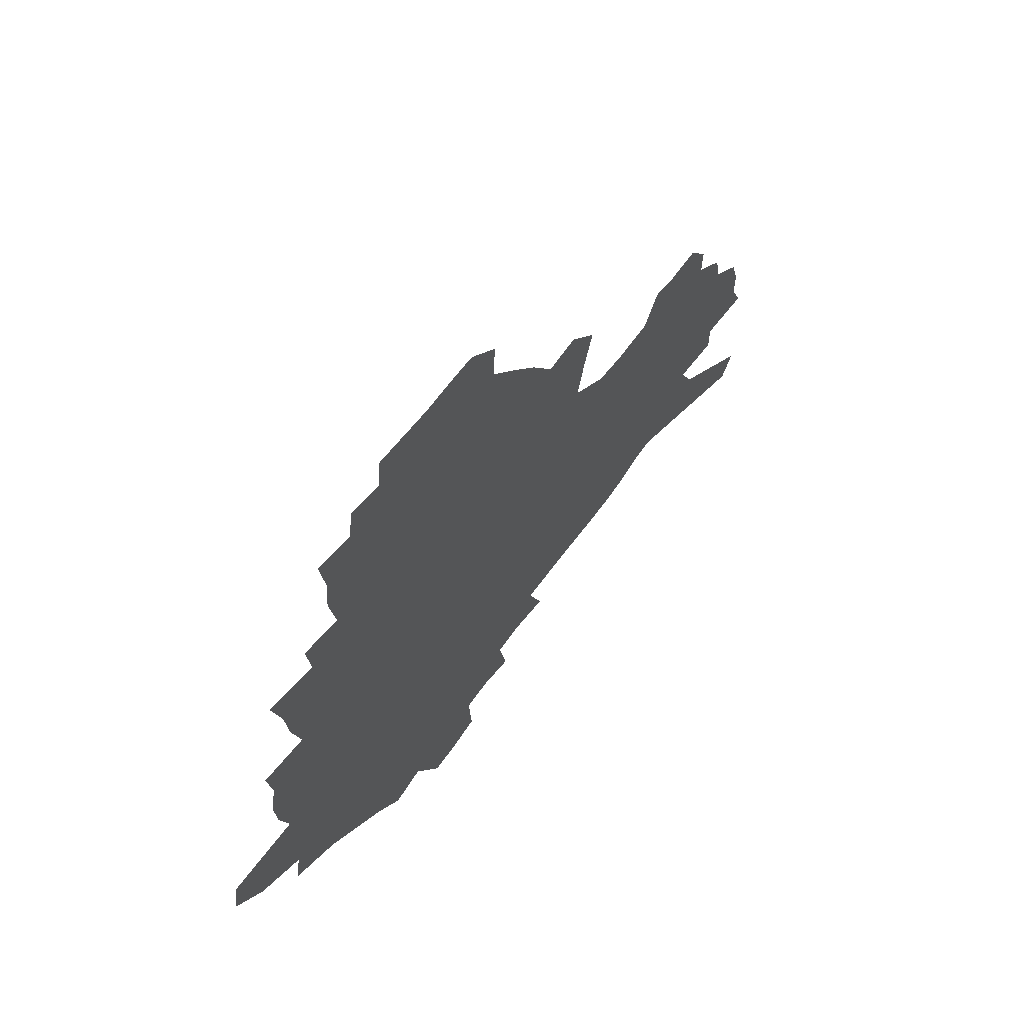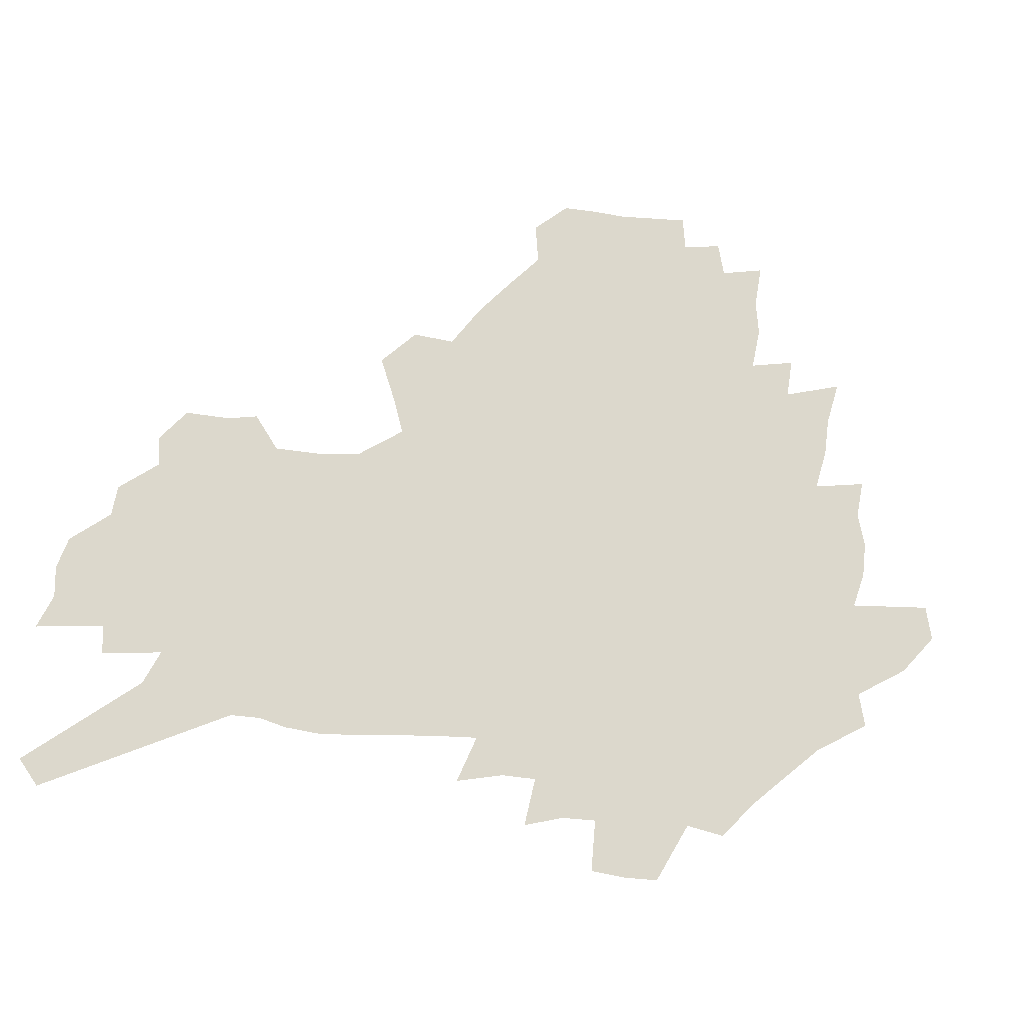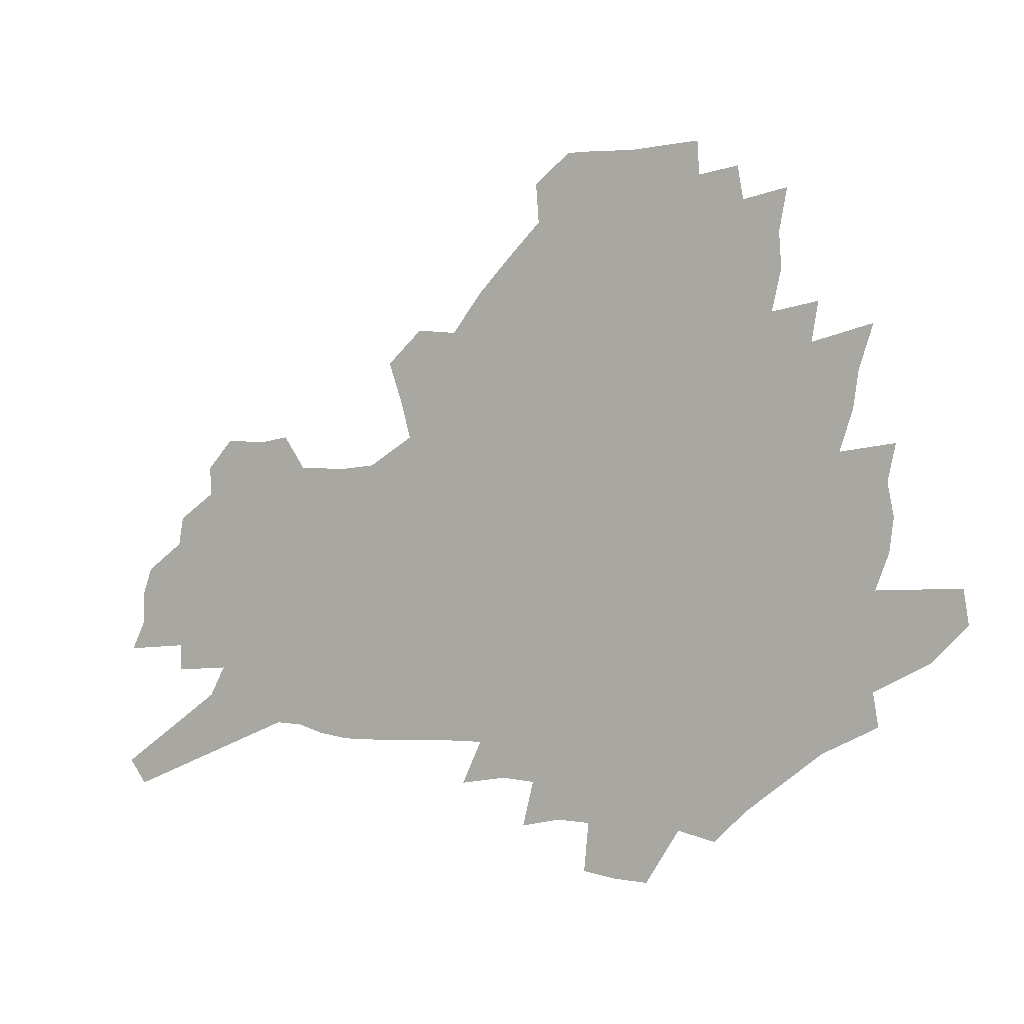
<metadata>
{"format":"obj","ext":"obj","renderer":"f3d","projection":"perspective","resolution":1024,"background":"white","views":[{"elev":60.2,"azim":-55.6,"up":"+Y"},{"elev":-21.0,"azim":161.5,"up":"+Y"},{"elev":5.3,"azim":-154.4,"up":"+Y"}]}
</metadata>
<code>
v 224.7 184 0
v 208.3 201.7 0
v 210.9 217.1 0
v 246.8 155 0
v 249.4 170.1 0
v 249 184.8 0
v 250.2 199.4 0
v 249.1 214.2 0
v 243.2 230.4 0
v 241.4 246 0
v 244.4 260.9 0
v 241 277.5 0
v 271.7 141.4 0
v 275.6 156.8 0
v 276.4 170.8 0
v 276.4 184.4 0
v 271 198.9 0
v 270.4 213.1 0
v 270.2 227.5 0
v 271.4 241.7 0
v 268.7 257.1 0
v 265.7 273.1 0
v 260 291.5 0
v 257.7 308.4 0
v 251.5 328.1 0
v 289.2 126.9 0
v 293.2 143.3 0
v 297.4 158.6 0
v 297.8 171.7 0
v 294.4 184.8 0
v 291.9 198.3 0
v 291 211.8 0
v 288.2 226.2 0
v 289.4 239.9 0
v 289 254.1 0
v 286.4 269.6 0
v 282.5 286.7 0
v 280.3 303.4 0
v 278.8 320 0
v 276 337.4 0
v 306.1 112.8 0
v 309 129.9 0
v 311.7 145.6 0
v 313.3 159.6 0
v 313.5 172.3 0
v 311.8 184.9 0
v 310.3 197.8 0
v 308.3 211.1 0
v 307.3 224.6 0
v 305.5 238.5 0
v 306.4 252 0
v 304 267.2 0
v 300.7 283.9 0
v 296.8 301.9 0
v 297.3 317 0
v 296.8 332.8 0
v 292.8 351.6 0
v 293.9 367 0
v 290.5 385.9 0
v 321.3 97.27 0
v 323.1 115.2 0
v 324.9 131.7 0
v 326.1 146.4 0
v 327.3 160.3 0
v 327.5 172.9 0
v 326.6 185.2 0
v 325.2 197.7 0
v 324.5 210.4 0
v 324 223.3 0
v 322.9 236.6 0
v 321 251.1 0
v 318.6 266.7 0
v 316.9 282.3 0
v 314.7 299 0
v 312.2 316.6 0
v 314 331 0
v 313.5 347 0
v 312.7 363.3 0
v 310.4 381.2 0
v 313 395.7 0
v 338.4 100.6 0
v 338.8 117.6 0
v 339.4 133.2 0
v 340.1 147.8 0
v 340.3 160.9 0
v 340.4 173.4 0
v 340 185.5 0
v 339.5 197.6 0
v 338.3 210.1 0
v 337.8 222.7 0
v 337.4 235.5 0
v 335 250.3 0
v 335.4 263.7 0
v 332.5 280.7 0
v 330.1 298.1 0
v 329.8 313.8 0
v 329.9 329.3 0
v 329.4 345.6 0
v 329.6 361.3 0
v 329.7 377.1 0
v 330.7 392.2 0
v 331.7 406.9 0
v 353.7 75.02 0
v 353 100.1 0
v 352.8 118.4 0
v 353.2 135.3 0
v 353.1 148.9 0
v 352.8 161.5 0
v 352.6 173.8 0
v 352.3 185.8 0
v 352.1 197.7 0
v 351.5 209.8 0
v 351.3 222.1 0
v 350.4 235.1 0
v 350.3 248 0
v 348.8 263.1 0
v 346.5 280.6 0
v 345.8 296.2 0
v 345.2 312.5 0
v 345.4 328 0
v 345.3 344 0
v 345.4 359.8 0
v 346.7 374.5 0
v 346.1 391.1 0
v 347.8 405.3 0
v 369 75.23 0
v 367.5 101.8 0
v 366.4 119.4 0
v 365.8 136.3 0
v 365.3 149.2 0
v 364.8 161.6 0
v 364.5 173.9 0
v 364.1 185.9 0
v 363.8 197.9 0
v 363.7 209.9 0
v 363.3 222.2 0
v 363 234.8 0
v 362.9 247.6 0
v 362.7 260.9 0
v 360.3 280.1 0
v 359.6 297.3 0
v 359.9 311.9 0
v 360 327.9 0
v 360.7 342.8 0
v 361 358.4 0
v 362.1 373.3 0
v 362.5 388.9 0
v 363.4 403.6 0
v 384.5 77.08 0
v 382.5 99.72 0
v 379.8 120 0
v 378 137.2 0
v 377.5 149.5 0
v 376.9 161.9 0
v 376.4 174 0
v 376 186 0
v 375.7 198 0
v 375.6 210.1 0
v 375.3 222.3 0
v 375.2 234.5 0
v 375.8 246.5 0
v 375.3 260.5 0
v 374.6 276.9 0
v 373.6 296.3 0
v 374.2 311.8 0
v 374.8 327.2 0
v 375.7 341.8 0
v 376.4 357.2 0
v 377.1 372.7 0
v 377.7 388.4 0
v 378.2 403.8 0
v 397.7 99.78 0
v 393.7 119.9 0
v 392.2 134.7 0
v 390.1 149.3 0
v 388.8 162.3 0
v 388.5 174.2 0
v 387.8 186.4 0
v 387.5 198.2 0
v 387.5 210.4 0
v 387.3 222.5 0
v 387.4 234.3 0
v 387.6 246.6 0
v 387.7 260.8 0
v 387.7 276.7 0
v 387.9 293.6 0
v 388.3 311.7 0
v 389.4 326.6 0
v 390.7 341.6 0
v 391.5 357 0
v 392.5 373 0
v 393 388.2 0
v 393.3 403.2 0
v 415.4 95.24 0
v 410.4 116.2 0
v 406.2 133.9 0
v 403.6 148.4 0
v 402 161.6 0
v 400.4 174.8 0
v 399.4 186.9 0
v 399.3 198.6 0
v 398.6 210.5 0
v 399.1 222.4 0
v 399.2 234.3 0
v 399.4 246.2 0
v 400.1 259.6 0
v 400.9 274.4 0
v 401.9 291.1 0
v 403.2 307.9 0
v 404.5 324.3 0
v 405.8 340.8 0
v 407.3 357.8 0
v 407.8 372.6 0
v 409.1 389.7 0
v 425.7 116.8 0
v 421.4 133 0
v 418.4 147.1 0
v 414.9 161.8 0
v 413.9 174.2 0
v 413.1 186.3 0
v 412.5 198.3 0
v 411.5 210.5 0
v 411.2 222.5 0
v 411.7 234.6 0
v 411.4 246.5 0
v 412.3 259.2 0
v 413.9 274.2 0
v 415.4 288.9 0
v 417.7 307.7 0
v 419.6 324.1 0
v 421.3 340.7 0
v 422.6 357.1 0
v 446.6 112.5 0
v 437.5 132.7 0
v 432.3 147.6 0
v 429.5 161 0
v 427.4 173.8 0
v 426.3 186.1 0
v 425.8 198.2 0
v 425 210.3 0
v 423.6 222.7 0
v 423.8 234.7 0
v 424.2 246.8 0
v 425.3 259.6 0
v 427.3 274 0
v 429.4 289.2 0
v 431.8 305.1 0
v 434.7 322.9 0
v 437.4 340.9 0
v 455 132 0
v 450.2 145.9 0
v 446.8 159.3 0
v 442.7 173 0
v 441.5 185.3 0
v 441.6 197.4 0
v 437.6 211 0
v 436.8 222.8 0
v 436.9 234.8 0
v 437.7 247.1 0
v 439 259.9 0
v 440.9 273.5 0
v 443.6 288.5 0
v 447.5 305.6 0
v 450.8 322.7 0
v 473.6 130.7 0
v 468 144.8 0
v 463 158.8 0
v 461.4 171.3 0
v 457.8 184.5 0
v 457.1 196.7 0
v 453.5 210.1 0
v 451.6 222.7 0
v 451.7 234.9 0
v 452.3 247.2 0
v 452.6 259.7 0
v 455.7 273.4 0
v 459.9 289 0
v 463.3 305.2 0
v 468.6 323.7 0
v 492.3 129.1 0
v 482.9 145.6 0
v 481 157.8 0
v 476.6 171.3 0
v 475.1 183.6 0
v 471.9 196.6 0
v 469.3 209.4 0
v 466 222.5 0
v 466.3 234.7 0
v 468.7 247.3 0
v 471.2 260.4 0
v 474.1 273.9 0
v 478.4 289.9 0
v 484.6 308.2 0
v 509.5 128.3 0
v 499 145.5 0
v 496.7 157.7 0
v 491.8 171.3 0
v 490.1 183.4 0
v 485.8 197 0
v 483.5 209.5 0
v 481.6 222 0
v 483.6 234.2 0
v 486.6 246.7 0
v 494.3 260.2 0
v 523.5 129.8 0
v 514 146.2 0
v 509.7 159.2 0
v 506.5 171.7 0
v 503 184.5 0
v 500.2 197 0
v 497.8 209.3 0
v 495.1 221.5 0
v 497.6 232.9 0
v 501.5 244.8 0
v 510.7 257.9 0
v 534.7 133 0
v 529.4 146.4 0
v 524.3 159.7 0
v 521.6 171.9 0
v 518.9 184.2 0
v 517.7 196.2 0
v 514.8 208.6 0
v 514.1 220.3 0
v 513.3 231.8 0
v 516.4 243 0
v 532.1 257.9 0
v 541.8 272.2 0
v 547.2 133.1 0
v 543.2 147.1 0
v 540.5 159.3 0
v 537.8 171.6 0
v 533.8 184.1 0
v 533.6 195.8 0
v 535.7 207.5 0
v 533.7 219.5 0
v 537.2 231.5 0
v 541.7 243.7 0
v 547.5 256.4 0
v 554.5 269.5 0
v 626.3 96.03 0
v 561.9 146.6 0
v 562.7 157.9 0
v 558.7 170.6 0
v 557.4 182.6 0
v 559.2 194.5 0
v 559.2 206.6 0
v 559 218.8 0
v 563.5 231.2 0
v 561.1 243.4 0
v 565 255.8 0
v 573.1 269.6 0
v 634 106.8 0
v 585.8 143.8 0
v 578.5 157.9 0
v 580.1 169.3 0
v 577.8 181.6 0
v 577.1 193.8 0
v 577.9 206 0
v 580 218.3 0
v 581.9 230.8 0
v 584.3 243.4 0
v 585 255.8 0
v 603.4 155.1 0
v 603.5 167.2 0
v 597.9 180.6 0
v 592.4 193.5 0
v 598.6 205.2 0
v 603.5 217.7 0
v 601.2 230.5 0
v 631.7 163.9 0
v 625 178.1 0
v 625.2 191 0
v 620.5 204.4 0
f 5 6 1
f 1 6 2
f 6 7 2
f 2 7 3
f 7 8 3
f 13 14 4
f 4 14 5
f 14 15 5
f 5 15 6
f 15 16 6
f 6 16 7
f 16 17 7
f 7 17 8
f 17 18 8
f 8 18 9
f 18 19 9
f 9 19 10
f 19 20 10
f 10 20 11
f 20 21 11
f 11 21 12
f 21 22 12
f 26 27 13
f 13 27 14
f 27 28 14
f 14 28 15
f 28 29 15
f 15 29 16
f 29 30 16
f 16 30 17
f 30 31 17
f 17 31 18
f 31 32 18
f 18 32 19
f 32 33 19
f 19 33 20
f 33 34 20
f 20 34 21
f 34 35 21
f 21 35 22
f 35 36 22
f 22 36 23
f 36 37 23
f 23 37 24
f 37 38 24
f 24 38 25
f 38 39 25
f 41 42 26
f 26 42 27
f 42 43 27
f 27 43 28
f 43 44 28
f 28 44 29
f 44 45 29
f 29 45 30
f 45 46 30
f 30 46 31
f 46 47 31
f 31 47 32
f 47 48 32
f 32 48 33
f 48 49 33
f 33 49 34
f 49 50 34
f 34 50 35
f 50 51 35
f 35 51 36
f 51 52 36
f 36 52 37
f 52 53 37
f 37 53 38
f 53 54 38
f 38 54 39
f 54 55 39
f 39 55 40
f 55 56 40
f 60 61 41
f 41 61 42
f 61 62 42
f 42 62 43
f 62 63 43
f 43 63 44
f 63 64 44
f 44 64 45
f 64 65 45
f 45 65 46
f 65 66 46
f 46 66 47
f 66 67 47
f 47 67 48
f 67 68 48
f 48 68 49
f 68 69 49
f 49 69 50
f 69 70 50
f 50 70 51
f 70 71 51
f 51 71 52
f 71 72 52
f 52 72 53
f 72 73 53
f 53 73 54
f 73 74 54
f 54 74 55
f 74 75 55
f 55 75 56
f 75 76 56
f 56 76 57
f 76 77 57
f 57 77 58
f 77 78 58
f 58 78 59
f 78 79 59
f 60 81 61
f 81 82 61
f 61 82 62
f 82 83 62
f 62 83 63
f 83 84 63
f 63 84 64
f 84 85 64
f 64 85 65
f 85 86 65
f 65 86 66
f 86 87 66
f 66 87 67
f 87 88 67
f 67 88 68
f 88 89 68
f 68 89 69
f 89 90 69
f 69 90 70
f 90 91 70
f 70 91 71
f 91 92 71
f 71 92 72
f 92 93 72
f 72 93 73
f 93 94 73
f 73 94 74
f 94 95 74
f 74 95 75
f 95 96 75
f 75 96 76
f 96 97 76
f 76 97 77
f 97 98 77
f 77 98 78
f 98 99 78
f 78 99 79
f 99 100 79
f 79 100 80
f 100 101 80
f 103 104 81
f 81 104 82
f 104 105 82
f 82 105 83
f 105 106 83
f 83 106 84
f 106 107 84
f 84 107 85
f 107 108 85
f 85 108 86
f 108 109 86
f 86 109 87
f 109 110 87
f 87 110 88
f 110 111 88
f 88 111 89
f 111 112 89
f 89 112 90
f 112 113 90
f 90 113 91
f 113 114 91
f 91 114 92
f 114 115 92
f 92 115 93
f 115 116 93
f 93 116 94
f 116 117 94
f 94 117 95
f 117 118 95
f 95 118 96
f 118 119 96
f 96 119 97
f 119 120 97
f 97 120 98
f 120 121 98
f 98 121 99
f 121 122 99
f 99 122 100
f 122 123 100
f 100 123 101
f 123 124 101
f 101 124 102
f 124 125 102
f 103 126 104
f 126 127 104
f 104 127 105
f 127 128 105
f 105 128 106
f 128 129 106
f 106 129 107
f 129 130 107
f 107 130 108
f 130 131 108
f 108 131 109
f 131 132 109
f 109 132 110
f 132 133 110
f 110 133 111
f 133 134 111
f 111 134 112
f 134 135 112
f 112 135 113
f 135 136 113
f 113 136 114
f 136 137 114
f 114 137 115
f 137 138 115
f 115 138 116
f 138 139 116
f 116 139 117
f 139 140 117
f 117 140 118
f 140 141 118
f 118 141 119
f 141 142 119
f 119 142 120
f 142 143 120
f 120 143 121
f 143 144 121
f 121 144 122
f 144 145 122
f 122 145 123
f 145 146 123
f 123 146 124
f 146 147 124
f 124 147 125
f 147 148 125
f 126 149 127
f 149 150 127
f 127 150 128
f 150 151 128
f 128 151 129
f 151 152 129
f 129 152 130
f 152 153 130
f 130 153 131
f 153 154 131
f 131 154 132
f 154 155 132
f 132 155 133
f 155 156 133
f 133 156 134
f 156 157 134
f 134 157 135
f 157 158 135
f 135 158 136
f 158 159 136
f 136 159 137
f 159 160 137
f 137 160 138
f 160 161 138
f 138 161 139
f 161 162 139
f 139 162 140
f 162 163 140
f 140 163 141
f 163 164 141
f 141 164 142
f 164 165 142
f 142 165 143
f 165 166 143
f 143 166 144
f 166 167 144
f 144 167 145
f 167 168 145
f 145 168 146
f 168 169 146
f 146 169 147
f 169 170 147
f 147 170 148
f 170 171 148
f 150 172 151
f 172 173 151
f 151 173 152
f 173 174 152
f 152 174 153
f 174 175 153
f 153 175 154
f 175 176 154
f 154 176 155
f 176 177 155
f 155 177 156
f 177 178 156
f 156 178 157
f 178 179 157
f 157 179 158
f 179 180 158
f 158 180 159
f 180 181 159
f 159 181 160
f 181 182 160
f 160 182 161
f 182 183 161
f 161 183 162
f 183 184 162
f 162 184 163
f 184 185 163
f 163 185 164
f 185 186 164
f 164 186 165
f 186 187 165
f 165 187 166
f 187 188 166
f 166 188 167
f 188 189 167
f 167 189 168
f 189 190 168
f 168 190 169
f 190 191 169
f 169 191 170
f 191 192 170
f 170 192 171
f 192 193 171
f 172 194 173
f 194 195 173
f 173 195 174
f 195 196 174
f 174 196 175
f 196 197 175
f 175 197 176
f 197 198 176
f 176 198 177
f 198 199 177
f 177 199 178
f 199 200 178
f 178 200 179
f 200 201 179
f 179 201 180
f 201 202 180
f 180 202 181
f 202 203 181
f 181 203 182
f 203 204 182
f 182 204 183
f 204 205 183
f 183 205 184
f 205 206 184
f 184 206 185
f 206 207 185
f 185 207 186
f 207 208 186
f 186 208 187
f 208 209 187
f 187 209 188
f 209 210 188
f 188 210 189
f 210 211 189
f 189 211 190
f 211 212 190
f 190 212 191
f 212 213 191
f 191 213 192
f 213 214 192
f 192 214 193
f 195 215 196
f 215 216 196
f 196 216 197
f 216 217 197
f 197 217 198
f 217 218 198
f 198 218 199
f 218 219 199
f 199 219 200
f 219 220 200
f 200 220 201
f 220 221 201
f 201 221 202
f 221 222 202
f 202 222 203
f 222 223 203
f 203 223 204
f 223 224 204
f 204 224 205
f 224 225 205
f 205 225 206
f 225 226 206
f 206 226 207
f 226 227 207
f 207 227 208
f 227 228 208
f 208 228 209
f 228 229 209
f 209 229 210
f 229 230 210
f 210 230 211
f 230 231 211
f 211 231 212
f 231 232 212
f 212 232 213
f 215 233 216
f 233 234 216
f 216 234 217
f 234 235 217
f 217 235 218
f 235 236 218
f 218 236 219
f 236 237 219
f 219 237 220
f 237 238 220
f 220 238 221
f 238 239 221
f 221 239 222
f 239 240 222
f 222 240 223
f 240 241 223
f 223 241 224
f 241 242 224
f 224 242 225
f 242 243 225
f 225 243 226
f 243 244 226
f 226 244 227
f 244 245 227
f 227 245 228
f 245 246 228
f 228 246 229
f 246 247 229
f 229 247 230
f 247 248 230
f 230 248 231
f 248 249 231
f 231 249 232
f 234 250 235
f 250 251 235
f 235 251 236
f 251 252 236
f 236 252 237
f 252 253 237
f 237 253 238
f 253 254 238
f 238 254 239
f 254 255 239
f 239 255 240
f 255 256 240
f 240 256 241
f 256 257 241
f 241 257 242
f 257 258 242
f 242 258 243
f 258 259 243
f 243 259 244
f 259 260 244
f 244 260 245
f 260 261 245
f 245 261 246
f 261 262 246
f 246 262 247
f 262 263 247
f 247 263 248
f 263 264 248
f 248 264 249
f 250 265 251
f 265 266 251
f 251 266 252
f 266 267 252
f 252 267 253
f 267 268 253
f 253 268 254
f 268 269 254
f 254 269 255
f 269 270 255
f 255 270 256
f 270 271 256
f 256 271 257
f 271 272 257
f 257 272 258
f 272 273 258
f 258 273 259
f 273 274 259
f 259 274 260
f 274 275 260
f 260 275 261
f 275 276 261
f 261 276 262
f 276 277 262
f 262 277 263
f 277 278 263
f 263 278 264
f 278 279 264
f 265 280 266
f 280 281 266
f 266 281 267
f 281 282 267
f 267 282 268
f 282 283 268
f 268 283 269
f 283 284 269
f 269 284 270
f 284 285 270
f 270 285 271
f 285 286 271
f 271 286 272
f 286 287 272
f 272 287 273
f 287 288 273
f 273 288 274
f 288 289 274
f 274 289 275
f 289 290 275
f 275 290 276
f 290 291 276
f 276 291 277
f 291 292 277
f 277 292 278
f 292 293 278
f 278 293 279
f 280 294 281
f 294 295 281
f 281 295 282
f 295 296 282
f 282 296 283
f 296 297 283
f 283 297 284
f 297 298 284
f 284 298 285
f 298 299 285
f 285 299 286
f 299 300 286
f 286 300 287
f 300 301 287
f 287 301 288
f 301 302 288
f 288 302 289
f 302 303 289
f 289 303 290
f 303 304 290
f 290 304 291
f 294 305 295
f 305 306 295
f 295 306 296
f 306 307 296
f 296 307 297
f 307 308 297
f 297 308 298
f 308 309 298
f 298 309 299
f 309 310 299
f 299 310 300
f 310 311 300
f 300 311 301
f 311 312 301
f 301 312 302
f 312 313 302
f 302 313 303
f 313 314 303
f 303 314 304
f 314 315 304
f 305 316 306
f 316 317 306
f 306 317 307
f 317 318 307
f 307 318 308
f 318 319 308
f 308 319 309
f 319 320 309
f 309 320 310
f 320 321 310
f 310 321 311
f 321 322 311
f 311 322 312
f 322 323 312
f 312 323 313
f 323 324 313
f 313 324 314
f 324 325 314
f 314 325 315
f 325 326 315
f 316 328 317
f 328 329 317
f 317 329 318
f 329 330 318
f 318 330 319
f 330 331 319
f 319 331 320
f 331 332 320
f 320 332 321
f 332 333 321
f 321 333 322
f 333 334 322
f 322 334 323
f 334 335 323
f 323 335 324
f 335 336 324
f 324 336 325
f 336 337 325
f 325 337 326
f 337 338 326
f 326 338 327
f 338 339 327
f 328 340 329
f 340 341 329
f 329 341 330
f 341 342 330
f 330 342 331
f 342 343 331
f 331 343 332
f 343 344 332
f 332 344 333
f 344 345 333
f 333 345 334
f 345 346 334
f 334 346 335
f 346 347 335
f 335 347 336
f 347 348 336
f 336 348 337
f 348 349 337
f 337 349 338
f 349 350 338
f 338 350 339
f 350 351 339
f 340 352 341
f 352 353 341
f 341 353 342
f 353 354 342
f 342 354 343
f 354 355 343
f 343 355 344
f 355 356 344
f 344 356 345
f 356 357 345
f 345 357 346
f 357 358 346
f 346 358 347
f 358 359 347
f 347 359 348
f 359 360 348
f 348 360 349
f 360 361 349
f 349 361 350
f 361 362 350
f 350 362 351
f 354 363 355
f 363 364 355
f 355 364 356
f 364 365 356
f 356 365 357
f 365 366 357
f 357 366 358
f 366 367 358
f 358 367 359
f 367 368 359
f 359 368 360
f 368 369 360
f 360 369 361
f 364 370 365
f 370 371 365
f 365 371 366
f 371 372 366
f 366 372 367
f 372 373 367
f 367 373 368

</code>
